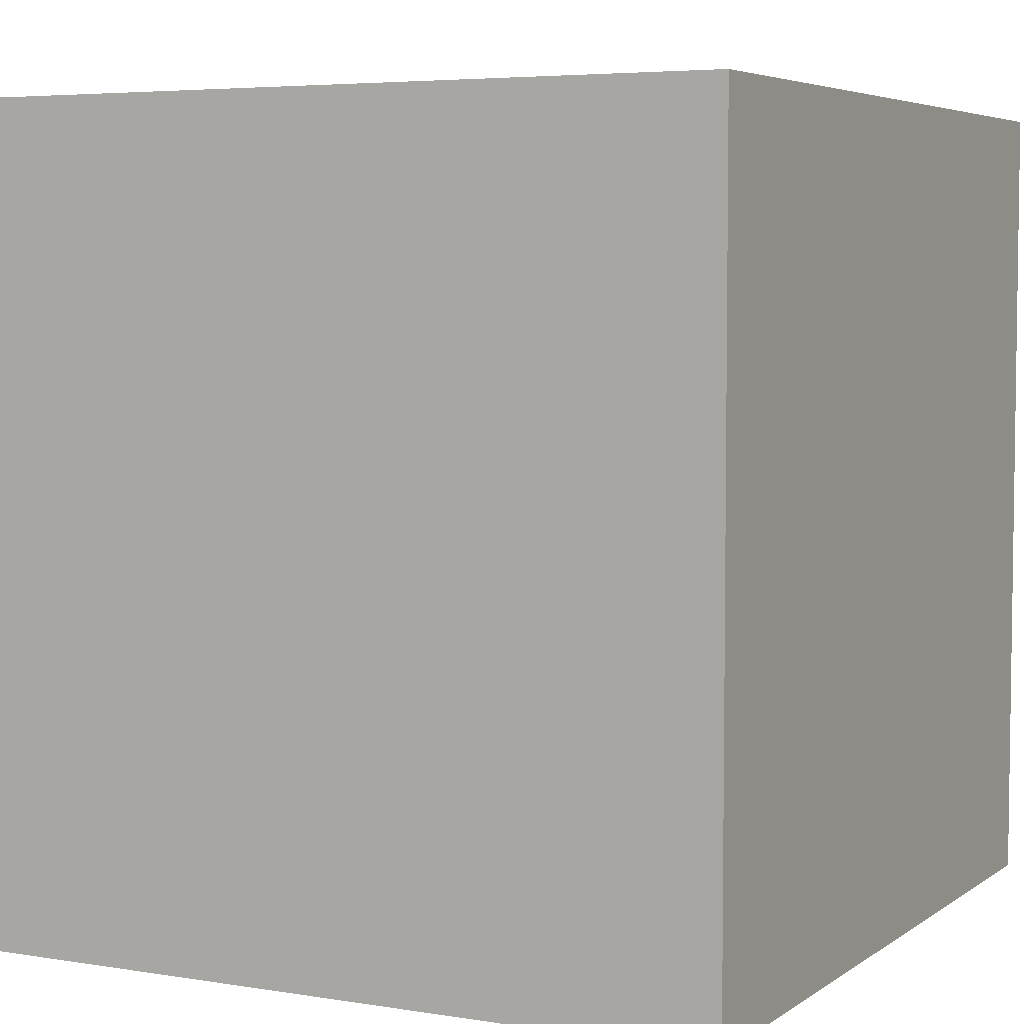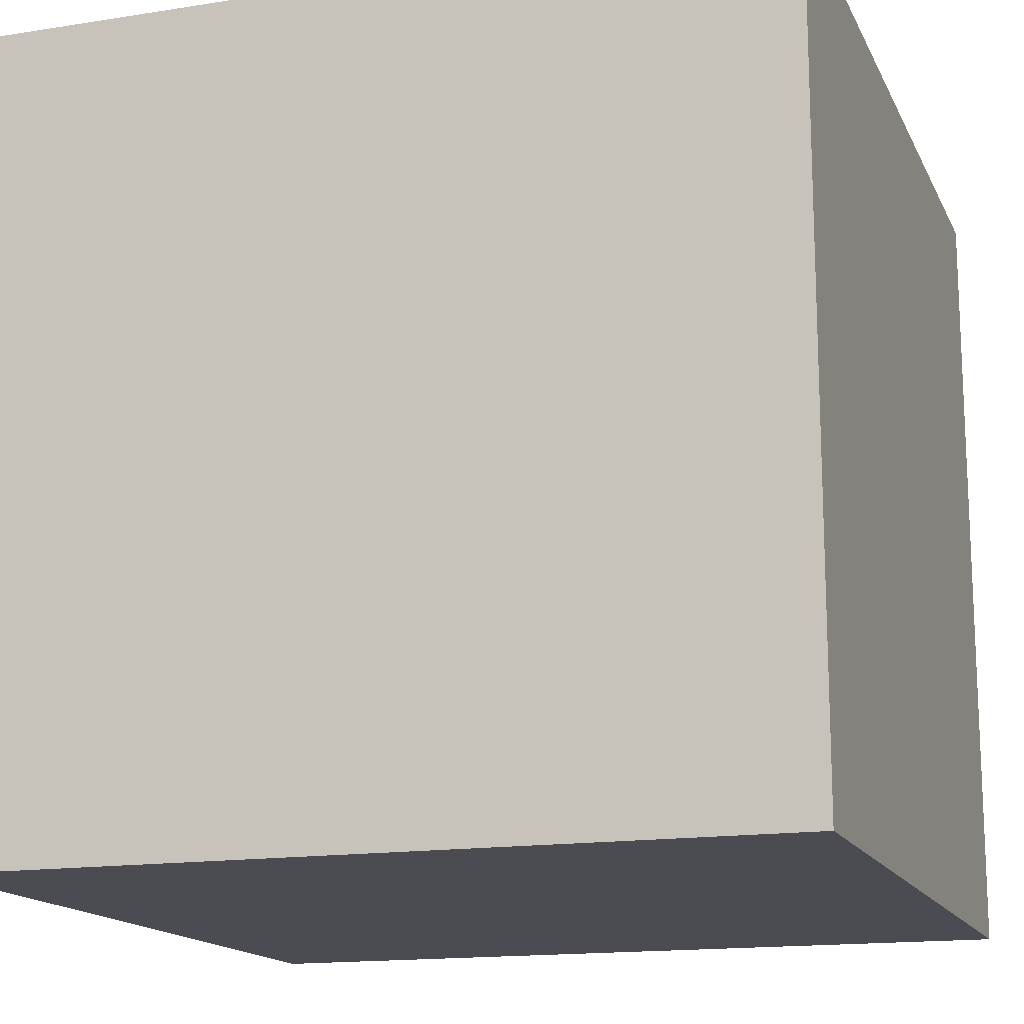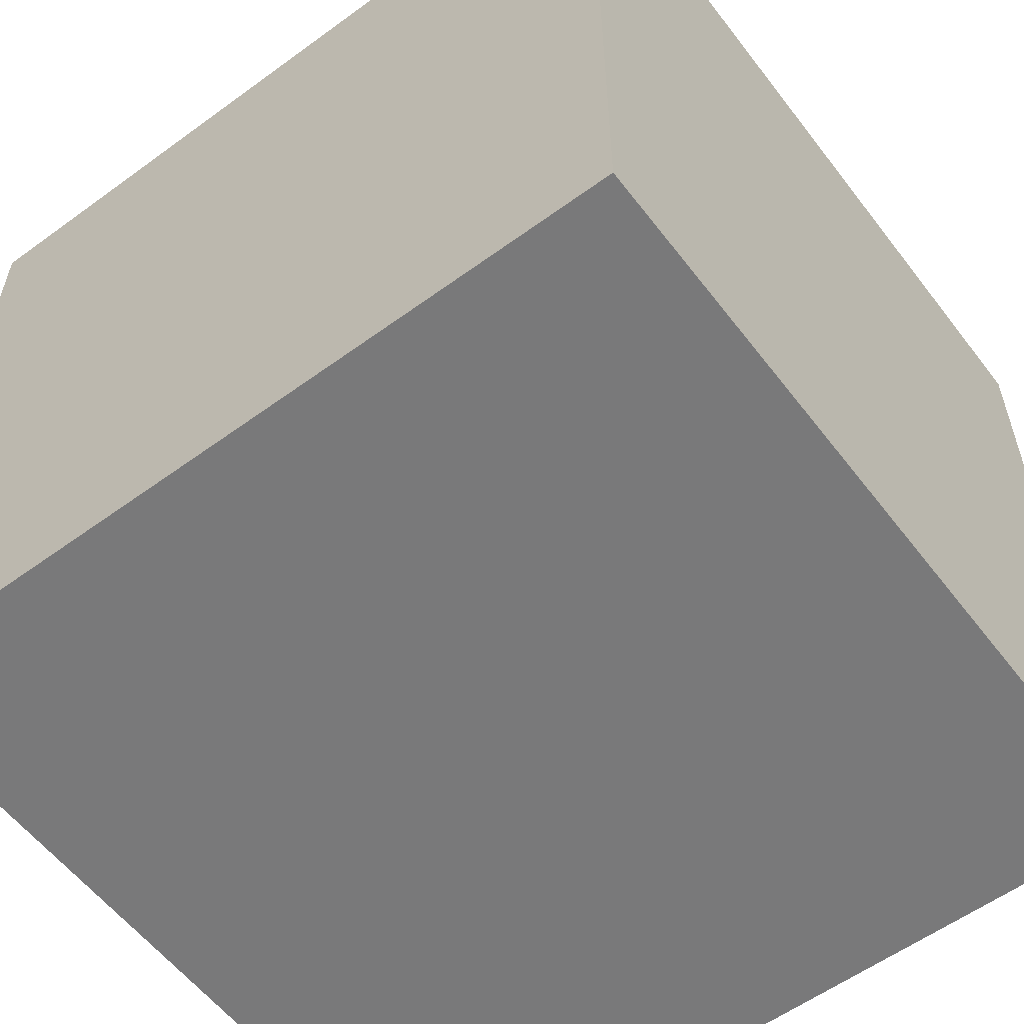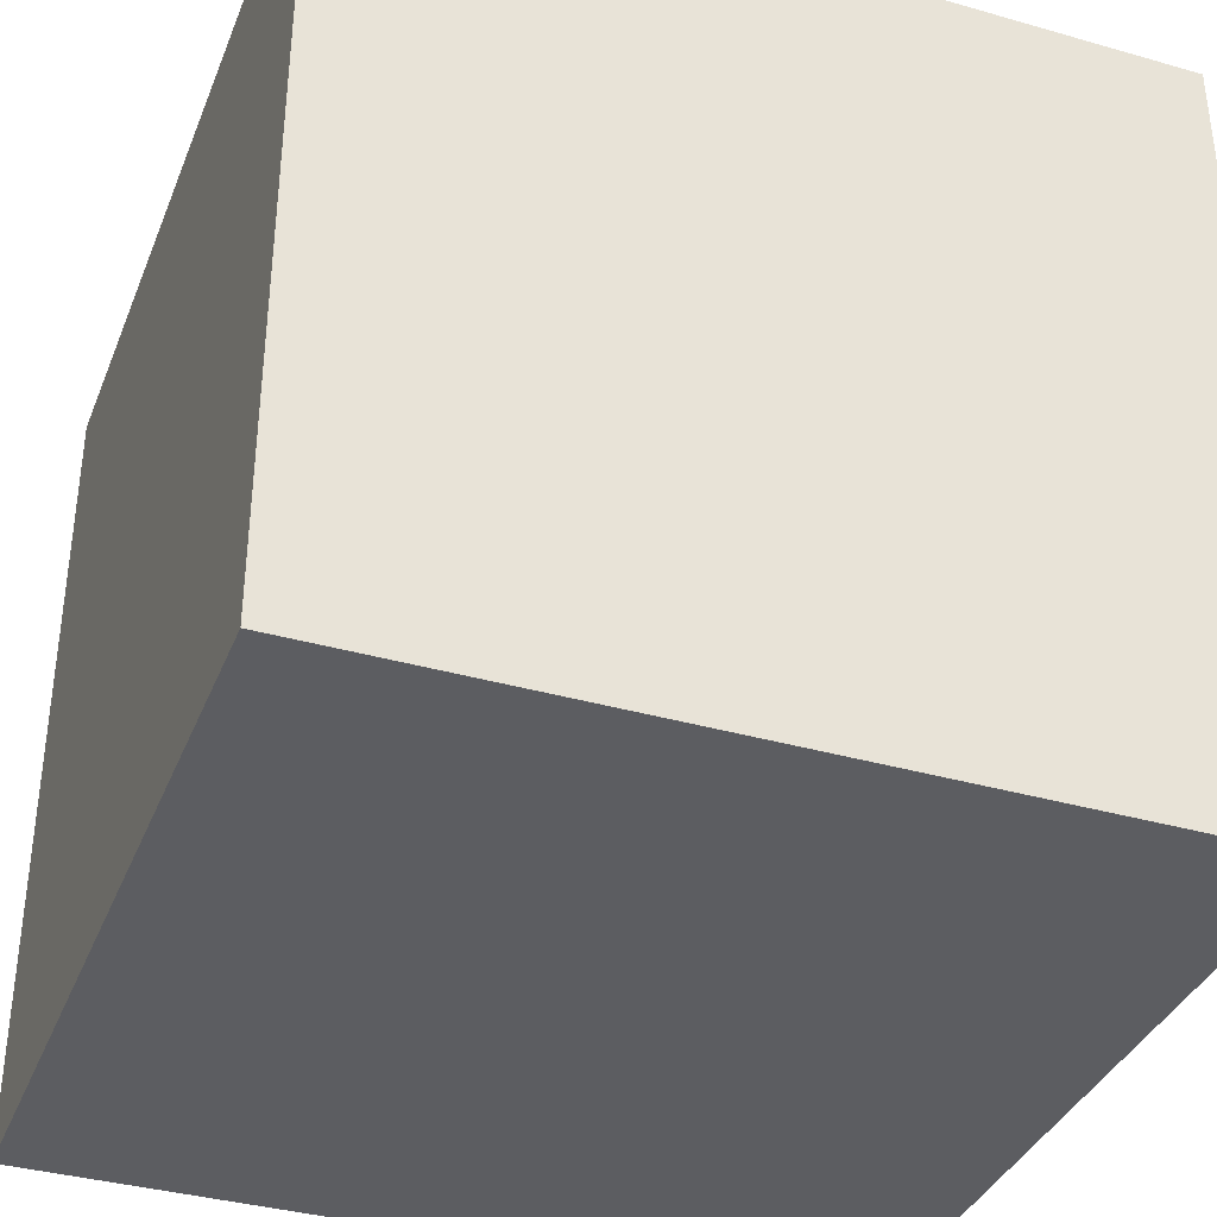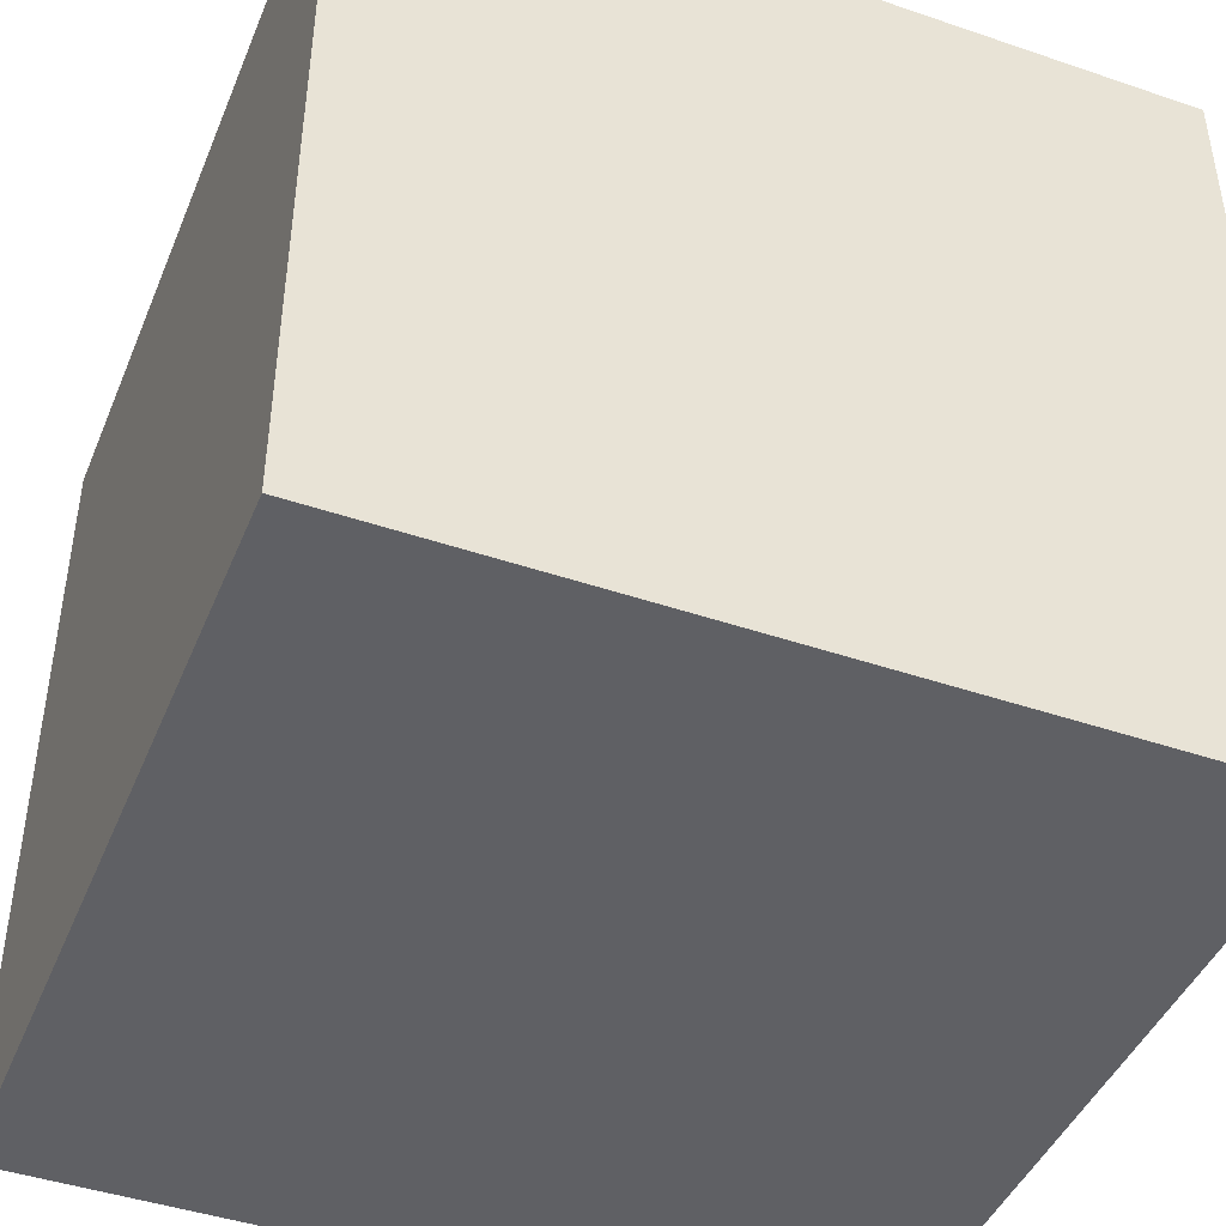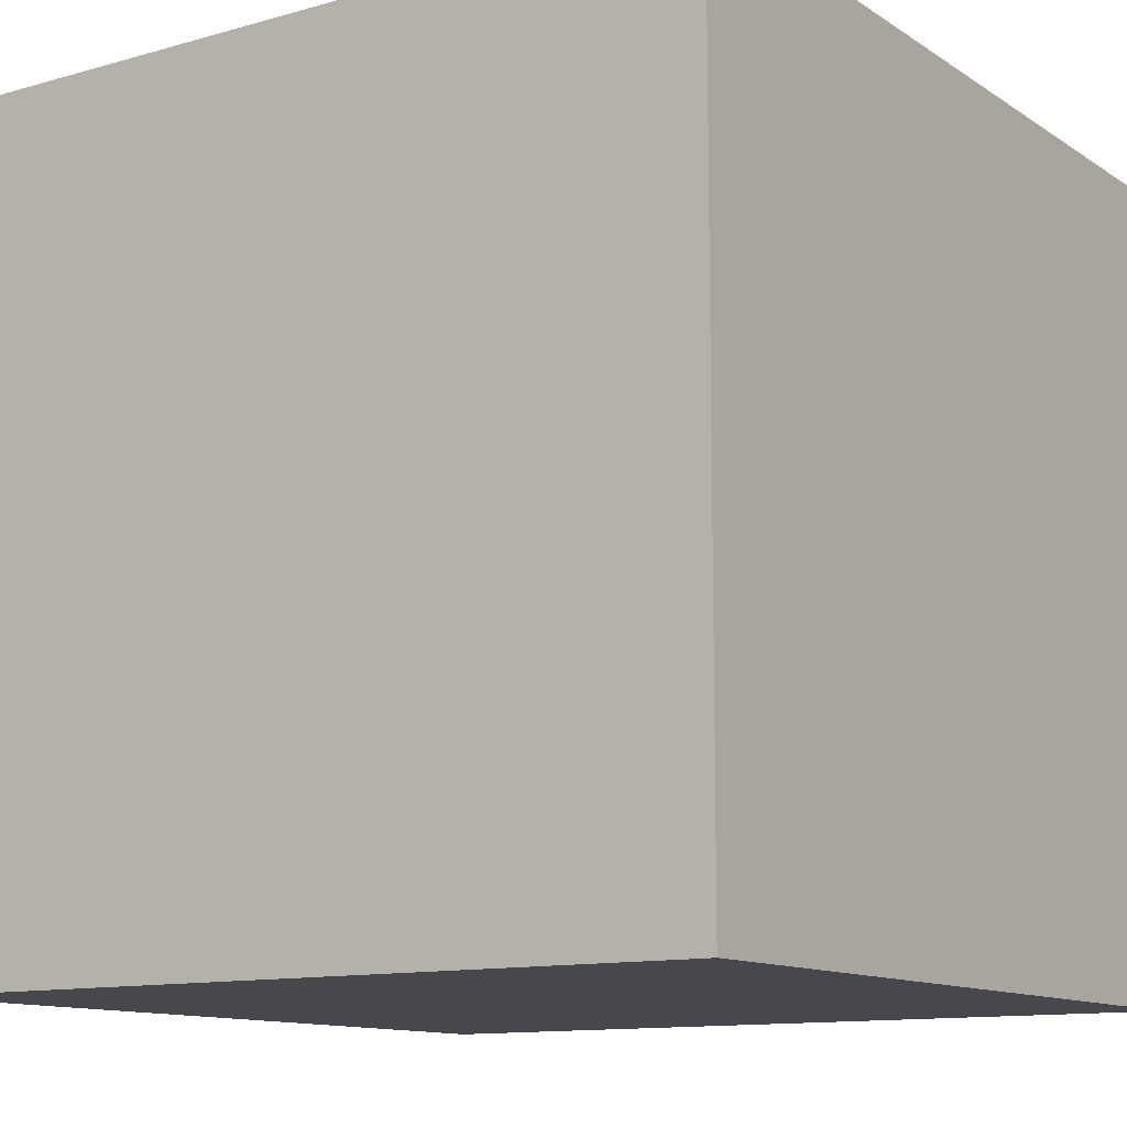
<metadata>
{"format":"obj","ext":"obj","renderer":"f3d","projection":"perspective","resolution":1024,"background":"white","views":[{"elev":5.0,"azim":117.3,"up":"+Y"},{"elev":-15.5,"azim":-161.5,"up":"+Z"},{"elev":-57.8,"azim":37.1,"up":"+Z"},{"elev":-36.8,"azim":-20.3,"up":"+Y"},{"elev":-44.3,"azim":68.3,"up":"+Y"},{"elev":-11.9,"azim":-146.0,"up":"+Y"}]}
</metadata>
<code>
o Dice
v -1 -1 1
v -1 1 1
v -1 -1 -1
v -1 1 -1
v 1 -1 1
v 1 1 1
v 1 -1 -1
v 1 1 -1
f 1 2 4 3
f 3 4 8 7
f 7 8 6 5
f 5 6 2 1
f 3 7 5 1
f 8 4 2 6

</code>
